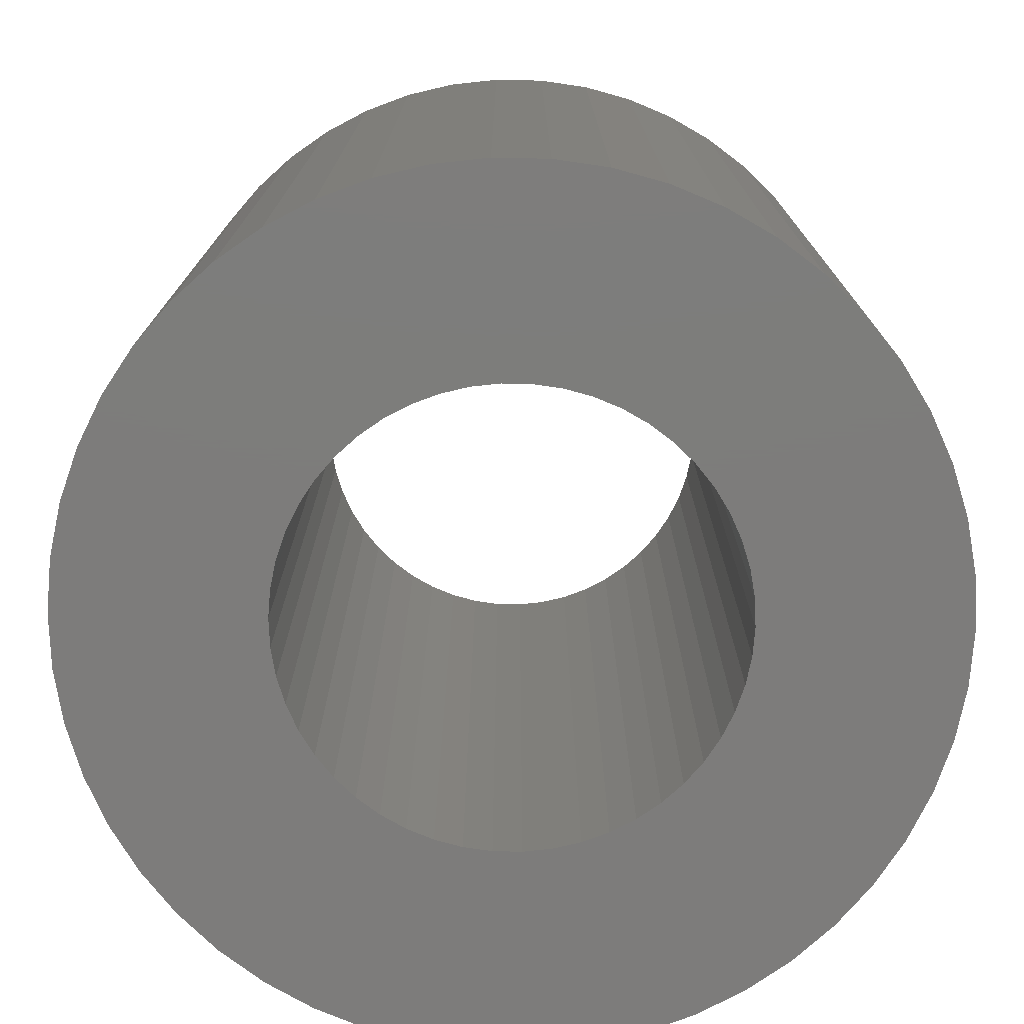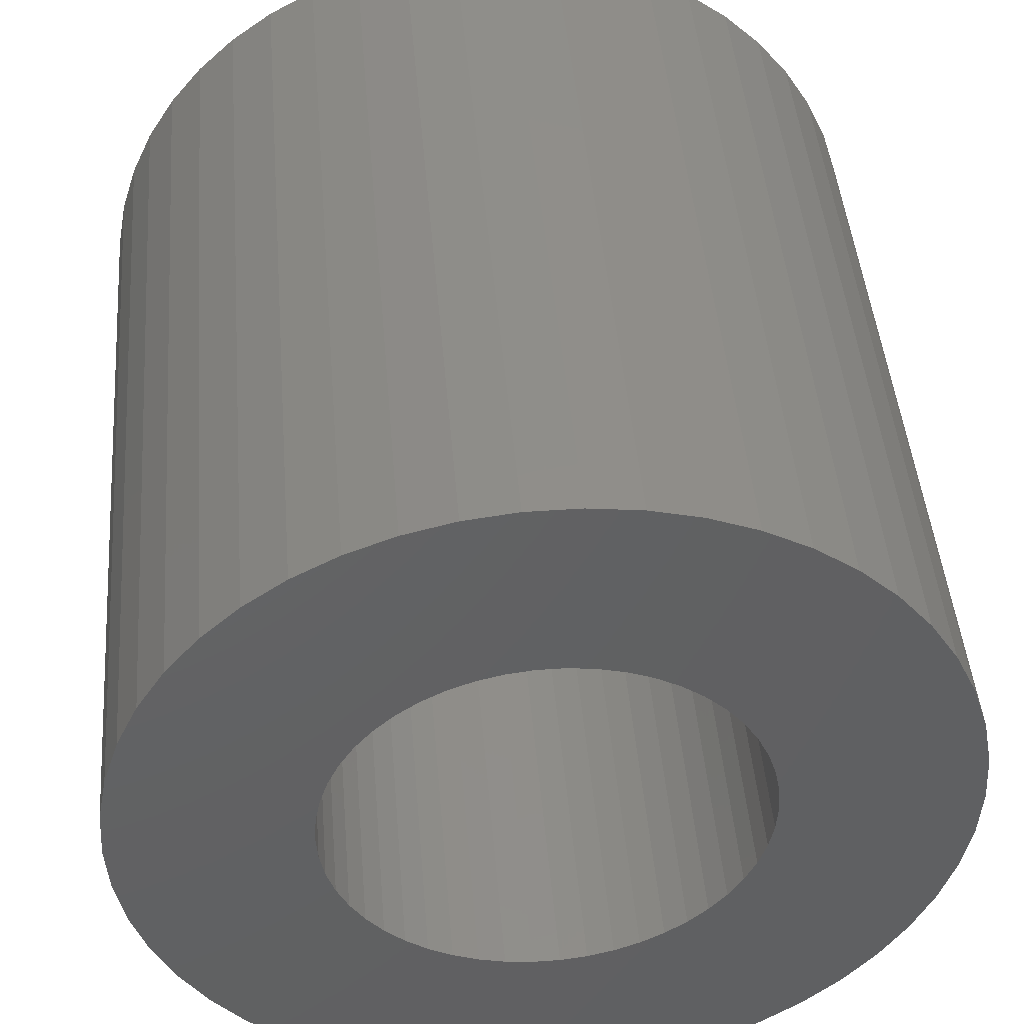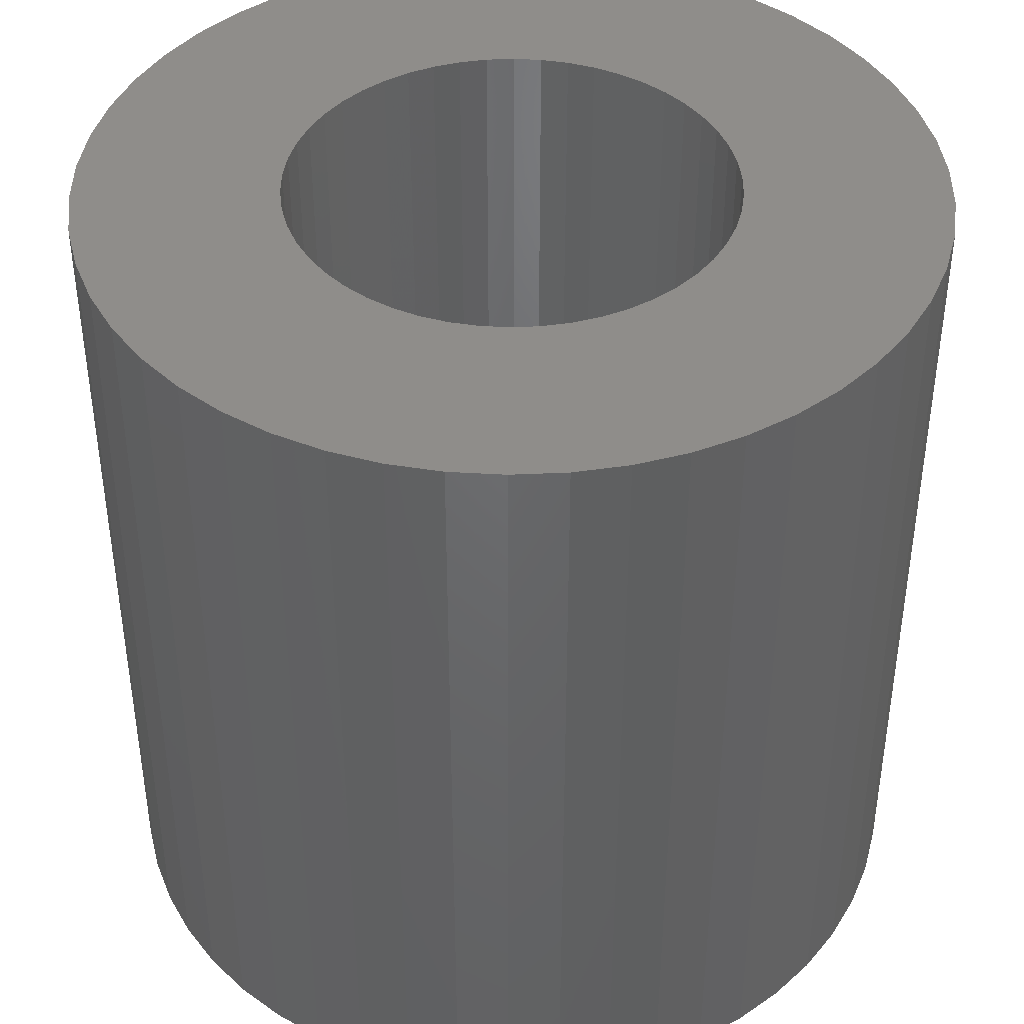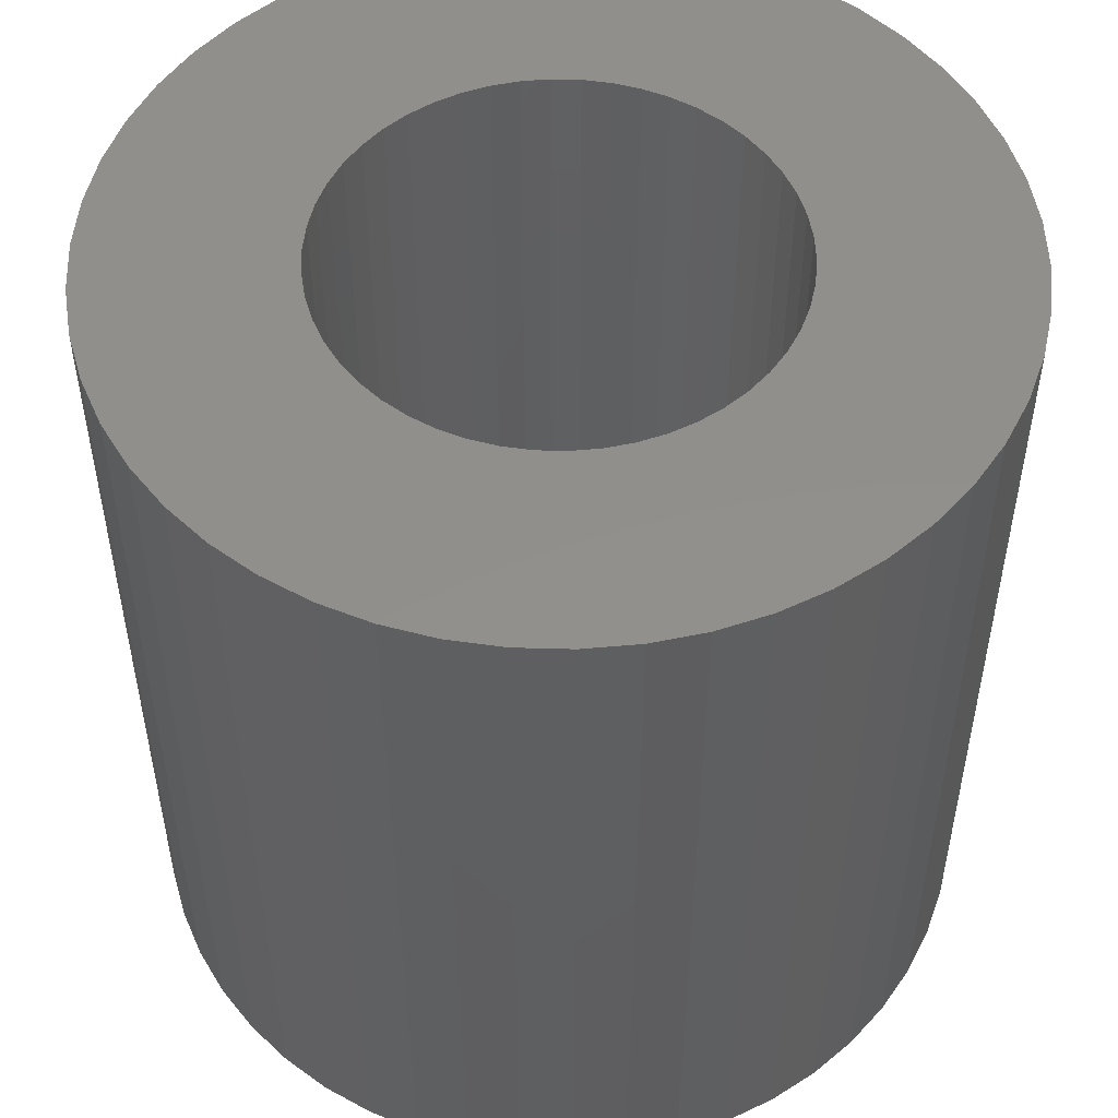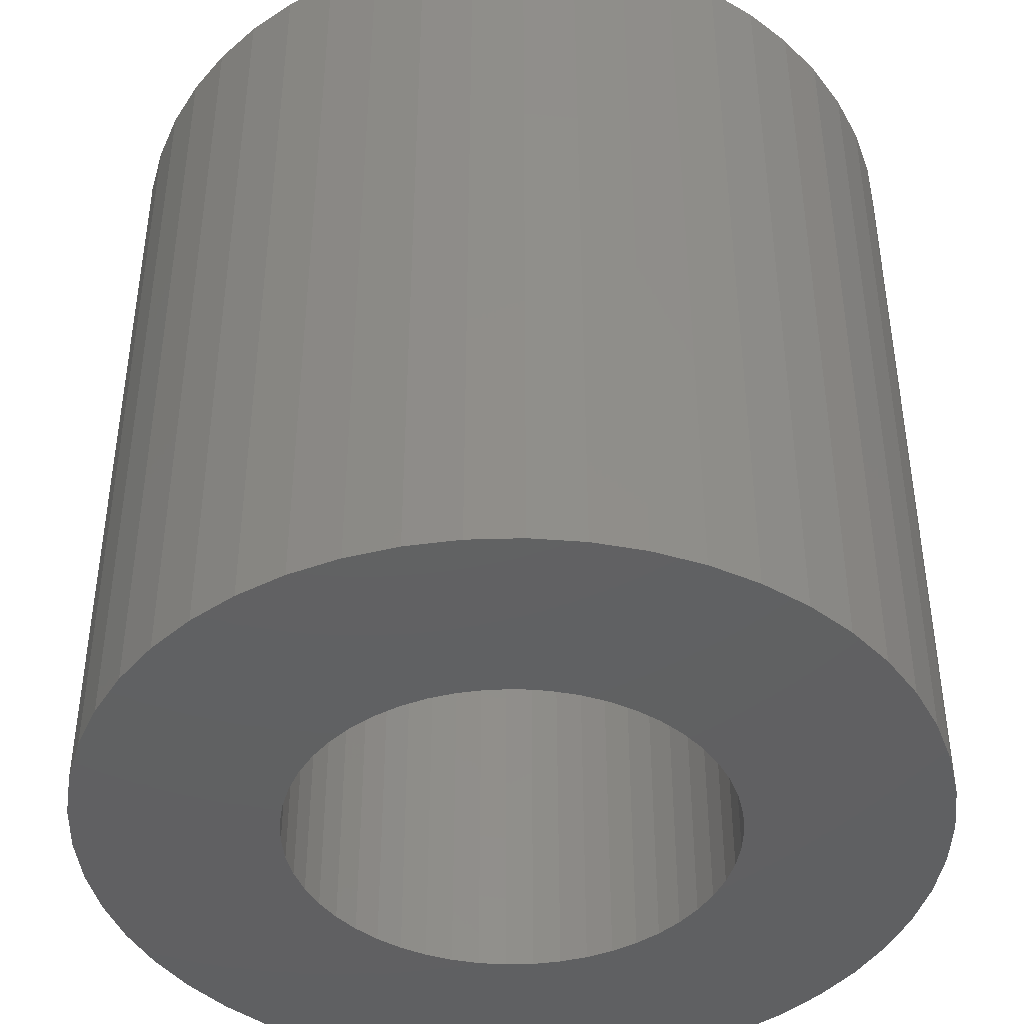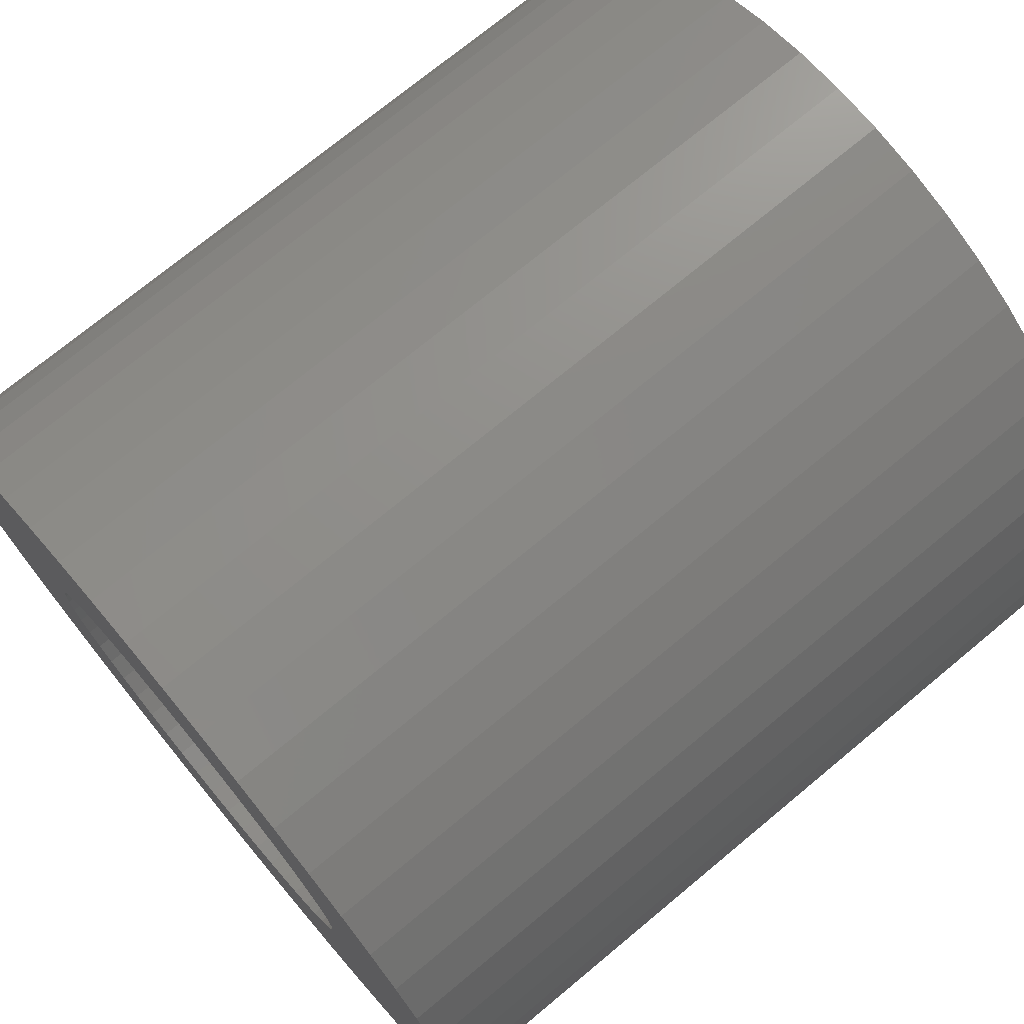
<metadata>
{"format":"stl","ext":"stl","renderer":"f3d","projection":"perspective","resolution":1024,"background":"white","views":[{"elev":-76.2,"azim":63.7,"up":"+Z"},{"elev":44.9,"azim":-4.7,"up":"+Y"},{"elev":42.0,"azim":-75.1,"up":"+Z"},{"elev":51.7,"azim":-63.1,"up":"+Z"},{"elev":-42.9,"azim":-70.0,"up":"+Z"},{"elev":73.1,"azim":-129.7,"up":"+Y"}]}
</metadata>
<code>
# stl→obj: 200 verts, 400 faces
v 10 0 10
v 9.921 1.253 -10
v 9.921 1.253 10
v 10 0 -10
v -10 0 -10
v -9.921 1.253 10
v -9.921 1.253 -10
v -10 0 10
v 0.6279 9.98 -10
v -0.6279 9.98 10
v 0.6279 9.98 10
v -0.6279 9.98 -10
v -0.6279 -9.98 -10
v 0.6279 -9.98 10
v -0.6279 -9.98 10
v 0.6279 -9.98 -10
v 7.29 6.845 -10
v 6.374 7.705 10
v 7.29 6.845 10
v 6.374 7.705 -10
v -6.374 7.705 -10
v -7.29 6.845 10
v -6.374 7.705 10
v -7.29 6.845 -10
v -3.09 9.511 -10
v -4.258 9.048 10
v -3.09 9.511 10
v -4.258 9.048 -10
v 9.298 3.681 10
v 8.763 4.818 -10
v 8.763 4.818 10
v 9.298 3.681 -10
v 8.09 5.878 -10
v 8.09 5.878 10
v 4.258 9.048 -10
v 3.09 9.511 10
v 4.258 9.048 10
v 3.09 9.511 -10
v 1.874 9.823 10
v 1.874 9.823 -10
v 5.358 8.443 -10
v 5.358 8.443 10
v -9.298 3.681 -10
v -8.763 4.818 10
v -8.763 4.818 -10
v -9.298 3.681 10
v -8.09 5.878 -10
v -8.09 5.878 10
v -9.686 2.487 -10
v -9.686 2.487 10
v -5.358 8.443 10
v -5.358 8.443 -10
v -1.874 9.823 10
v -1.874 9.823 -10
v 1.874 -9.823 10
v 1.874 -9.823 -10
v 3.09 -9.511 -10
v 4.258 -9.048 10
v 3.09 -9.511 10
v 4.258 -9.048 -10
v 9.686 2.487 10
v 9.686 2.487 -10
v 5.25 0 10
v 5.209 0.658 10
v 9.921 -1.253 10
v 5.085 1.306 10
v 5.209 -0.658 10
v 4.881 1.933 10
v 9.686 -2.487 10
v 4.601 2.529 10
v 5.085 -1.306 10
v 4.247 3.086 10
v 9.298 -3.681 10
v 3.827 3.594 10
v 4.881 -1.933 10
v 3.346 4.045 10
v 8.763 -4.818 10
v 4.601 -2.529 10
v 2.813 4.433 10
v 2.235 4.75 10
v 1.622 4.993 10
v 0.9838 5.157 10
v 0.3296 5.24 10
v -0.3296 5.24 10
v -0.9838 5.157 10
v -1.622 4.993 10
v -2.235 4.75 10
v -2.813 4.433 10
v -3.346 4.045 10
v -3.827 3.594 10
v -4.247 3.086 10
v -4.601 2.529 10
v 8.09 -5.878 10
v 4.247 -3.086 10
v 7.29 -6.845 10
v 3.827 -3.594 10
v 6.374 -7.705 10
v 3.346 -4.045 10
v 5.358 -8.443 10
v 2.813 -4.433 10
v 2.235 -4.75 10
v 1.622 -4.993 10
v 0.9838 -5.157 10
v 0.3296 -5.24 10
v -0.3296 -5.24 10
v -0.9838 -5.157 10
v -1.874 -9.823 10
v -1.622 -4.993 10
v -3.09 -9.511 10
v -2.235 -4.75 10
v -4.258 -9.048 10
v -2.813 -4.433 10
v -5.358 -8.443 10
v -3.346 -4.045 10
v -6.374 -7.705 10
v -3.827 -3.594 10
v -7.29 -6.845 10
v -4.247 -3.086 10
v -8.09 -5.878 10
v -4.601 -2.529 10
v -8.763 -4.818 10
v -4.881 -1.933 10
v -9.298 -3.681 10
v -5.085 -1.306 10
v -9.686 -2.487 10
v -5.209 -0.658 10
v -9.921 -1.253 10
v -5.25 0 10
v -4.881 1.933 10
v -5.085 1.306 10
v -5.209 0.658 10
v 9.921 -1.253 -10
v 5.358 -8.443 -10
v 8.09 -5.878 -10
v 7.29 -6.845 -10
v 9.686 -2.487 -10
v 9.298 -3.681 -10
v -7.29 -6.845 -10
v -6.374 -7.705 -10
v -8.763 -4.818 -10
v -9.298 -3.681 -10
v -8.09 -5.878 -10
v 5.25 0 -10
v 5.209 -0.658 -10
v 5.085 -1.306 -10
v 5.209 0.658 -10
v 4.881 -1.933 -10
v 8.763 -4.818 -10
v 4.601 -2.529 -10
v 5.085 1.306 -10
v 4.247 -3.086 -10
v 3.827 -3.594 -10
v 6.374 -7.705 -10
v 4.881 1.933 -10
v 3.346 -4.045 -10
v 4.601 2.529 -10
v 2.813 -4.433 -10
v 2.235 -4.75 -10
v 1.622 -4.993 -10
v 0.9838 -5.157 -10
v 0.3296 -5.24 -10
v -0.3296 -5.24 -10
v -0.9838 -5.157 -10
v -1.874 -9.823 -10
v -1.622 -4.993 -10
v -3.09 -9.511 -10
v -2.235 -4.75 -10
v -4.258 -9.048 -10
v -2.813 -4.433 -10
v -5.358 -8.443 -10
v -3.346 -4.045 -10
v -3.827 -3.594 -10
v -4.247 -3.086 -10
v -4.601 -2.529 -10
v 4.247 3.086 -10
v 3.827 3.594 -10
v 3.346 4.045 -10
v 2.813 4.433 -10
v 2.235 4.75 -10
v 1.622 4.993 -10
v 0.9838 5.157 -10
v 0.3296 5.24 -10
v -0.3296 5.24 -10
v -0.9838 5.157 -10
v -1.622 4.993 -10
v -2.235 4.75 -10
v -2.813 4.433 -10
v -3.346 4.045 -10
v -3.827 3.594 -10
v -4.247 3.086 -10
v -4.601 2.529 -10
v -4.881 1.933 -10
v -5.085 1.306 -10
v -5.209 0.658 -10
v -5.25 0 -10
v -4.881 -1.933 -10
v -5.085 -1.306 -10
v -9.686 -2.487 -10
v -5.209 -0.658 -10
v -9.921 -1.253 -10
f 1 2 3
f 2 1 4
f 5 6 7
f 6 5 8
f 9 10 11
f 10 9 12
f 13 14 15
f 14 13 16
f 17 18 19
f 18 17 20
f 21 22 23
f 22 21 24
f 25 26 27
f 26 25 28
f 29 30 31
f 30 29 32
f 31 33 34
f 33 31 30
f 35 36 37
f 36 35 38
f 38 39 36
f 39 38 40
f 41 37 42
f 37 41 35
f 43 44 45
f 44 43 46
f 47 22 24
f 22 47 48
f 49 46 43
f 46 49 50
f 28 51 26
f 51 28 52
f 12 53 10
f 53 12 54
f 16 55 14
f 55 16 56
f 57 58 59
f 58 57 60
f 61 32 29
f 32 61 62
f 3 62 61
f 62 3 2
f 34 17 19
f 17 34 33
f 40 11 39
f 11 40 9
f 20 42 18
f 42 20 41
f 45 48 47
f 48 45 44
f 7 50 49
f 50 7 6
f 63 1 3
f 64 3 61
f 1 63 65
f 66 61 29
f 67 65 63
f 68 29 31
f 65 67 69
f 70 31 34
f 71 69 67
f 72 34 19
f 69 71 73
f 74 19 18
f 75 73 71
f 76 18 42
f 73 75 77
f 78 77 75
f 3 64 63
f 61 66 64
f 29 68 66
f 31 70 68
f 79 42 37
f 34 72 70
f 19 74 72
f 18 76 74
f 80 37 36
f 42 79 76
f 37 80 79
f 81 36 39
f 36 81 80
f 39 82 81
f 11 82 39
f 11 83 82
f 11 84 83
f 10 84 11
f 10 85 84
f 53 85 10
f 85 53 86
f 27 86 53
f 86 27 87
f 26 87 27
f 87 26 88
f 51 88 26
f 88 51 89
f 23 89 51
f 89 23 90
f 22 90 23
f 90 22 91
f 48 91 22
f 44 92 48
f 91 48 92
f 77 78 93
f 94 93 78
f 93 94 95
f 96 95 94
f 95 96 97
f 98 97 96
f 97 98 99
f 100 99 98
f 99 100 58
f 101 58 100
f 58 101 59
f 102 59 101
f 59 102 55
f 103 55 102
f 103 14 55
f 104 14 103
f 105 14 104
f 105 15 14
f 106 15 105
f 107 106 108
f 106 107 15
f 109 108 110
f 111 110 112
f 108 109 107
f 113 112 114
f 115 114 116
f 117 116 118
f 110 111 109
f 119 118 120
f 121 120 122
f 123 122 124
f 125 124 126
f 112 113 111
f 127 126 128
f 92 44 129
f 46 129 44
f 114 115 113
f 129 46 130
f 116 117 115
f 50 130 46
f 118 119 117
f 130 50 131
f 120 121 119
f 6 131 50
f 122 123 121
f 131 6 128
f 124 125 123
f 8 128 6
f 126 127 125
f 128 8 127
f 52 23 51
f 23 52 21
f 54 27 53
f 27 54 25
f 65 4 1
f 4 65 132
f 60 99 58
f 99 60 133
f 95 134 93
f 134 95 135
f 73 136 69
f 136 73 137
f 69 132 65
f 132 69 136
f 138 115 117
f 115 138 139
f 140 123 141
f 123 140 121
f 138 119 142
f 119 138 117
f 143 4 132
f 144 132 136
f 4 143 2
f 145 136 137
f 146 2 143
f 147 137 148
f 2 146 62
f 149 148 134
f 150 62 146
f 151 134 135
f 62 150 32
f 152 135 153
f 154 32 150
f 155 153 133
f 32 154 30
f 156 30 154
f 132 144 143
f 136 145 144
f 137 147 145
f 148 149 147
f 157 133 60
f 134 151 149
f 135 152 151
f 153 155 152
f 158 60 57
f 133 157 155
f 60 158 157
f 159 57 56
f 57 159 158
f 56 160 159
f 16 160 56
f 16 161 160
f 16 162 161
f 13 162 16
f 13 163 162
f 164 163 13
f 163 164 165
f 166 165 164
f 165 166 167
f 168 167 166
f 167 168 169
f 170 169 168
f 169 170 171
f 139 171 170
f 171 139 172
f 138 172 139
f 172 138 173
f 142 173 138
f 140 174 142
f 173 142 174
f 30 156 33
f 175 33 156
f 33 175 17
f 176 17 175
f 17 176 20
f 177 20 176
f 20 177 41
f 178 41 177
f 41 178 35
f 179 35 178
f 35 179 38
f 180 38 179
f 38 180 40
f 181 40 180
f 181 9 40
f 182 9 181
f 183 9 182
f 183 12 9
f 184 12 183
f 54 184 185
f 184 54 12
f 25 185 186
f 28 186 187
f 185 25 54
f 52 187 188
f 21 188 189
f 24 189 190
f 186 28 25
f 47 190 191
f 45 191 192
f 43 192 193
f 49 193 194
f 187 52 28
f 7 194 195
f 174 140 196
f 141 196 140
f 188 21 52
f 196 141 197
f 189 24 21
f 198 197 141
f 190 47 24
f 197 198 199
f 191 45 47
f 200 199 198
f 192 43 45
f 199 200 195
f 193 49 43
f 5 195 200
f 194 7 49
f 195 5 7
f 93 148 77
f 148 93 134
f 141 125 198
f 125 141 123
f 56 59 55
f 59 56 57
f 153 95 97
f 95 153 135
f 133 97 99
f 97 133 153
f 77 137 73
f 137 77 148
f 164 15 107
f 15 164 13
f 168 109 111
f 109 168 166
f 166 107 109
f 107 166 164
f 142 121 140
f 121 142 119
f 198 127 200
f 127 198 125
f 200 8 5
f 8 200 127
f 170 111 113
f 111 170 168
f 139 113 115
f 113 139 170
f 143 64 146
f 64 143 63
f 128 194 131
f 194 128 195
f 183 83 84
f 83 183 182
f 161 105 104
f 105 161 162
f 177 74 76
f 74 177 176
f 189 89 90
f 89 189 188
f 186 86 87
f 86 186 185
f 154 70 156
f 70 154 68
f 146 66 150
f 66 146 64
f 180 80 81
f 80 180 179
f 179 79 80
f 79 179 178
f 129 191 92
f 191 129 192
f 92 190 91
f 190 92 191
f 187 87 88
f 87 187 186
f 185 85 86
f 85 185 184
f 147 71 145
f 71 147 75
f 160 104 103
f 104 160 161
f 150 68 154
f 68 150 66
f 175 74 176
f 74 175 72
f 156 72 175
f 72 156 70
f 181 81 82
f 81 181 180
f 182 82 83
f 82 182 181
f 178 76 79
f 76 178 177
f 91 189 90
f 189 91 190
f 130 192 129
f 192 130 193
f 131 193 130
f 193 131 194
f 188 88 89
f 88 188 187
f 184 84 85
f 84 184 183
f 145 67 144
f 67 145 71
f 167 112 110
f 112 167 169
f 120 196 122
f 196 120 174
f 126 195 128
f 195 126 199
f 157 101 100
f 101 157 158
f 158 102 101
f 102 158 159
f 152 94 151
f 94 152 96
f 149 75 147
f 75 149 78
f 144 63 143
f 63 144 67
f 169 114 112
f 114 169 171
f 124 199 126
f 199 124 197
f 122 197 124
f 197 122 196
f 155 100 98
f 100 155 157
f 159 103 102
f 103 159 160
f 151 78 149
f 78 151 94
f 162 106 105
f 106 162 163
f 171 116 114
f 116 171 172
f 116 173 118
f 173 116 172
f 118 174 120
f 174 118 173
f 152 98 96
f 98 152 155
f 163 108 106
f 108 163 165
f 165 110 108
f 110 165 167

</code>
